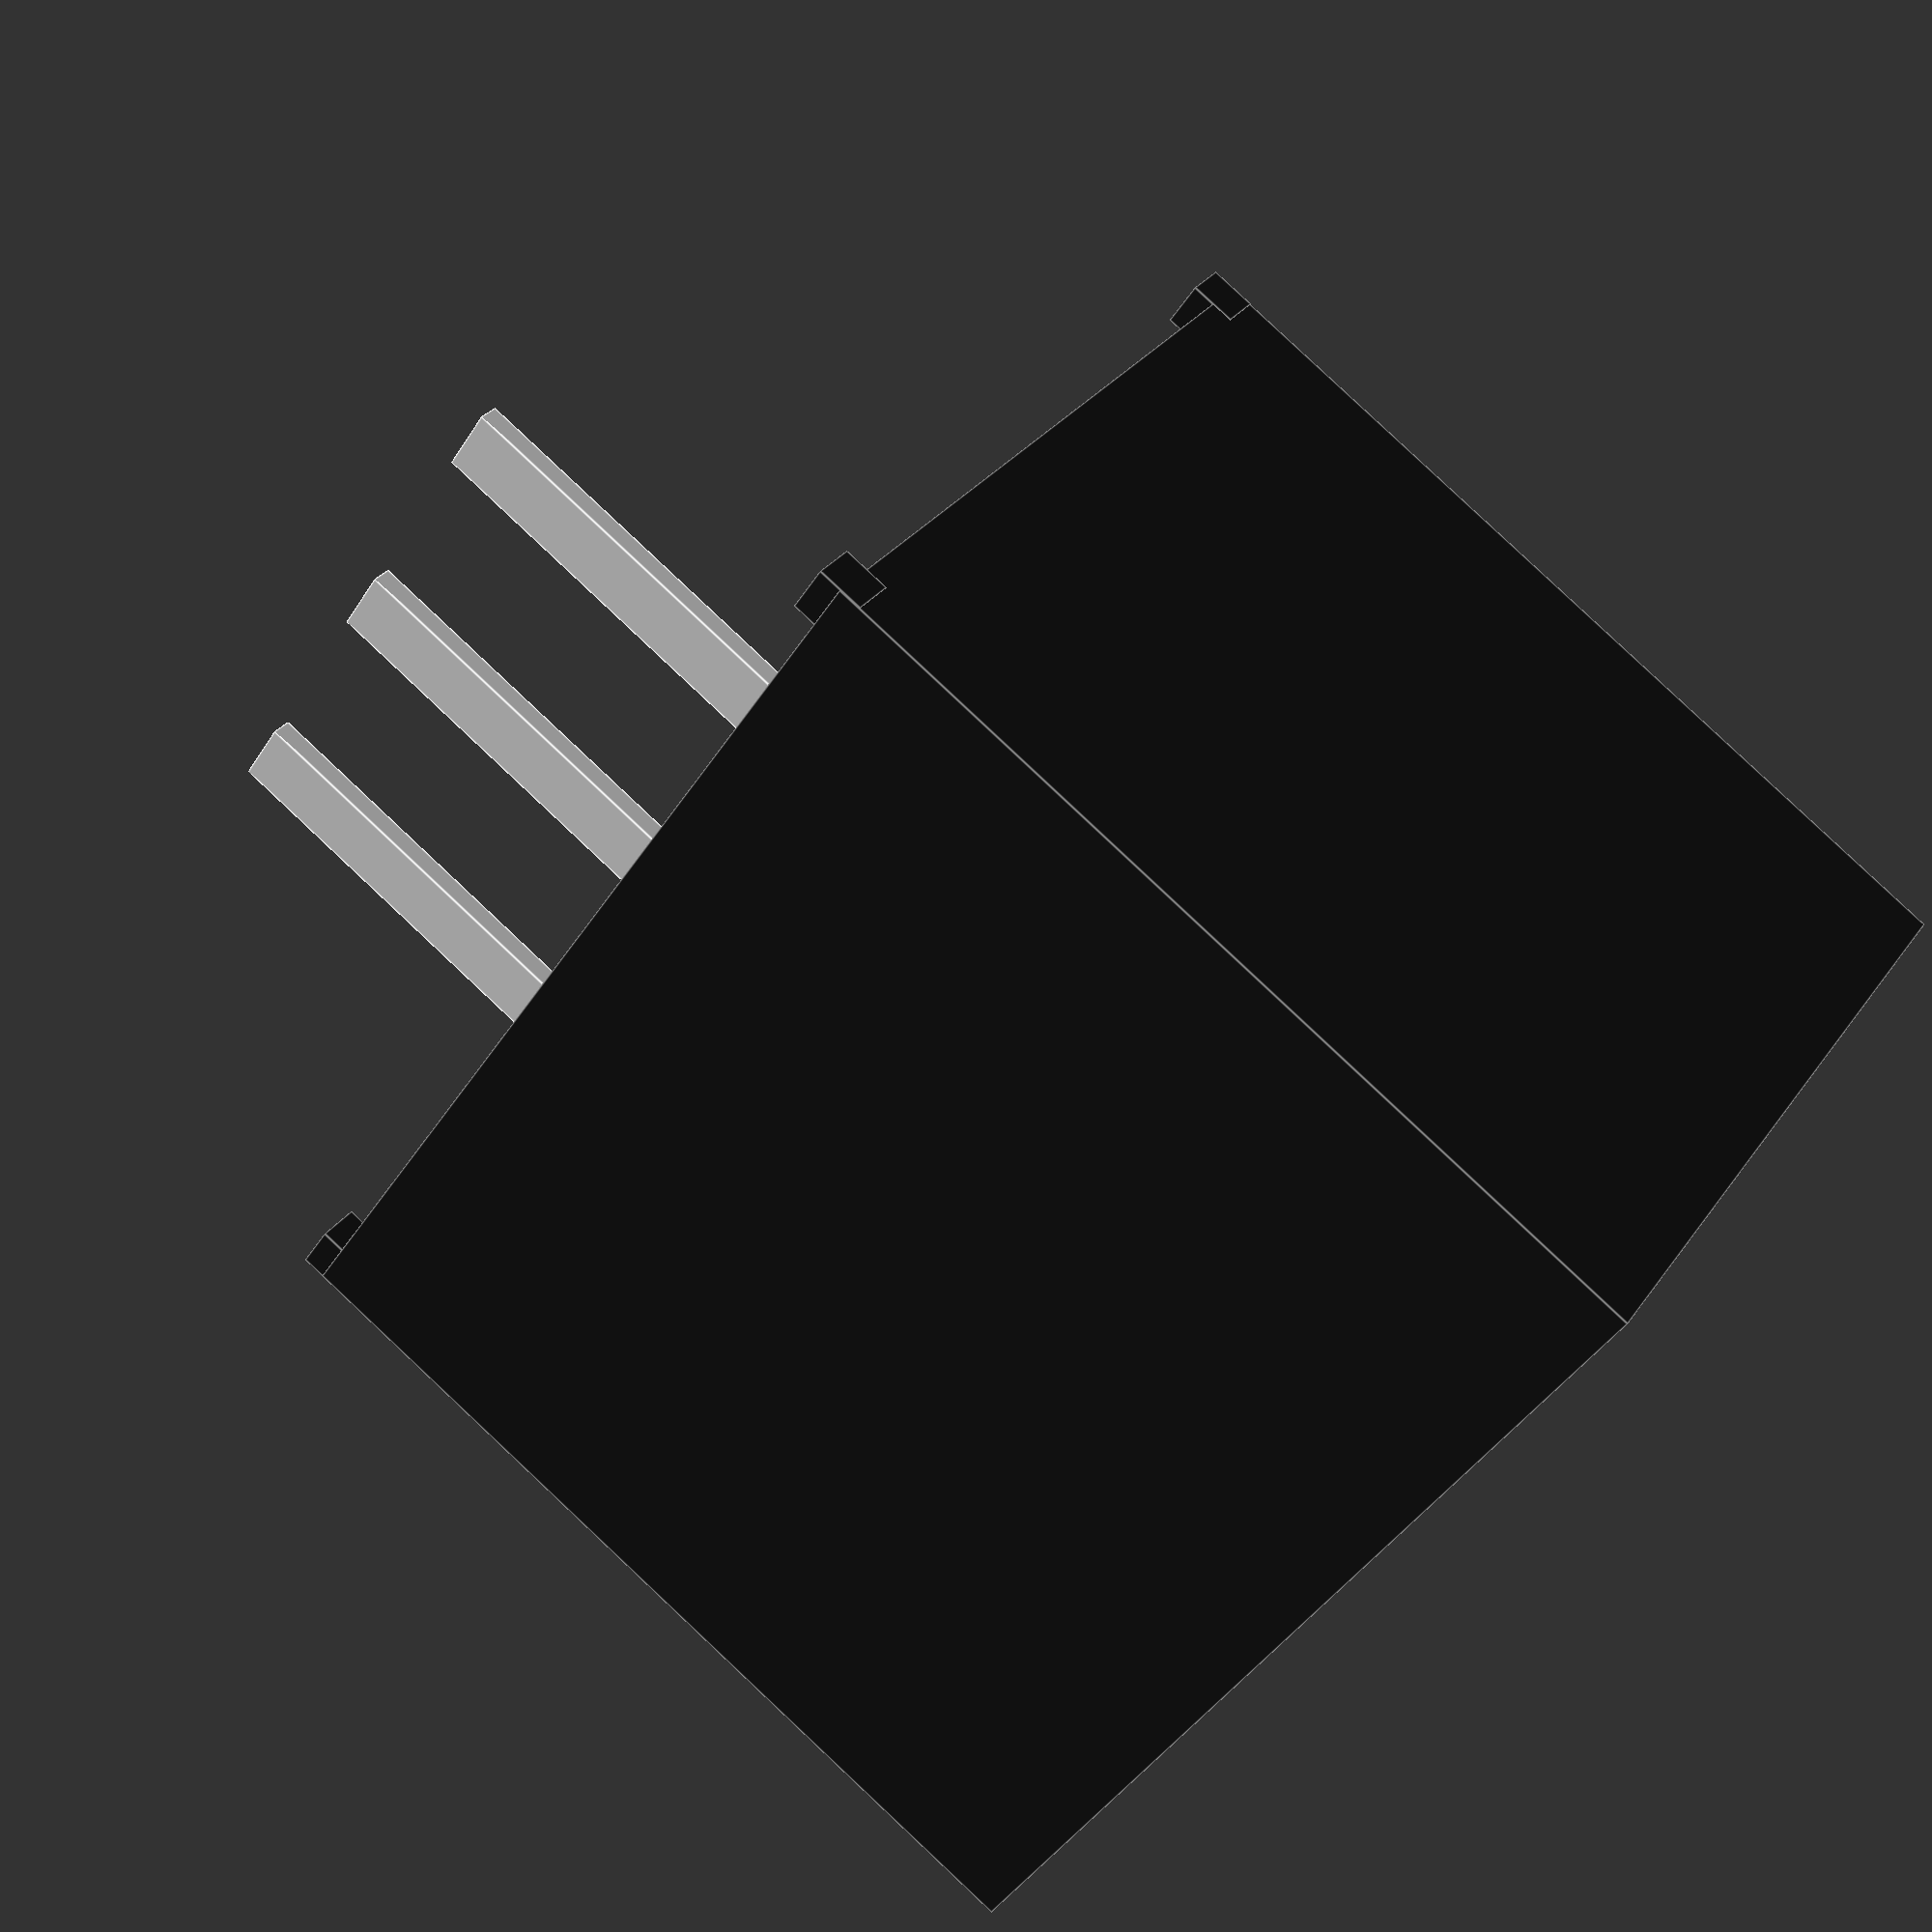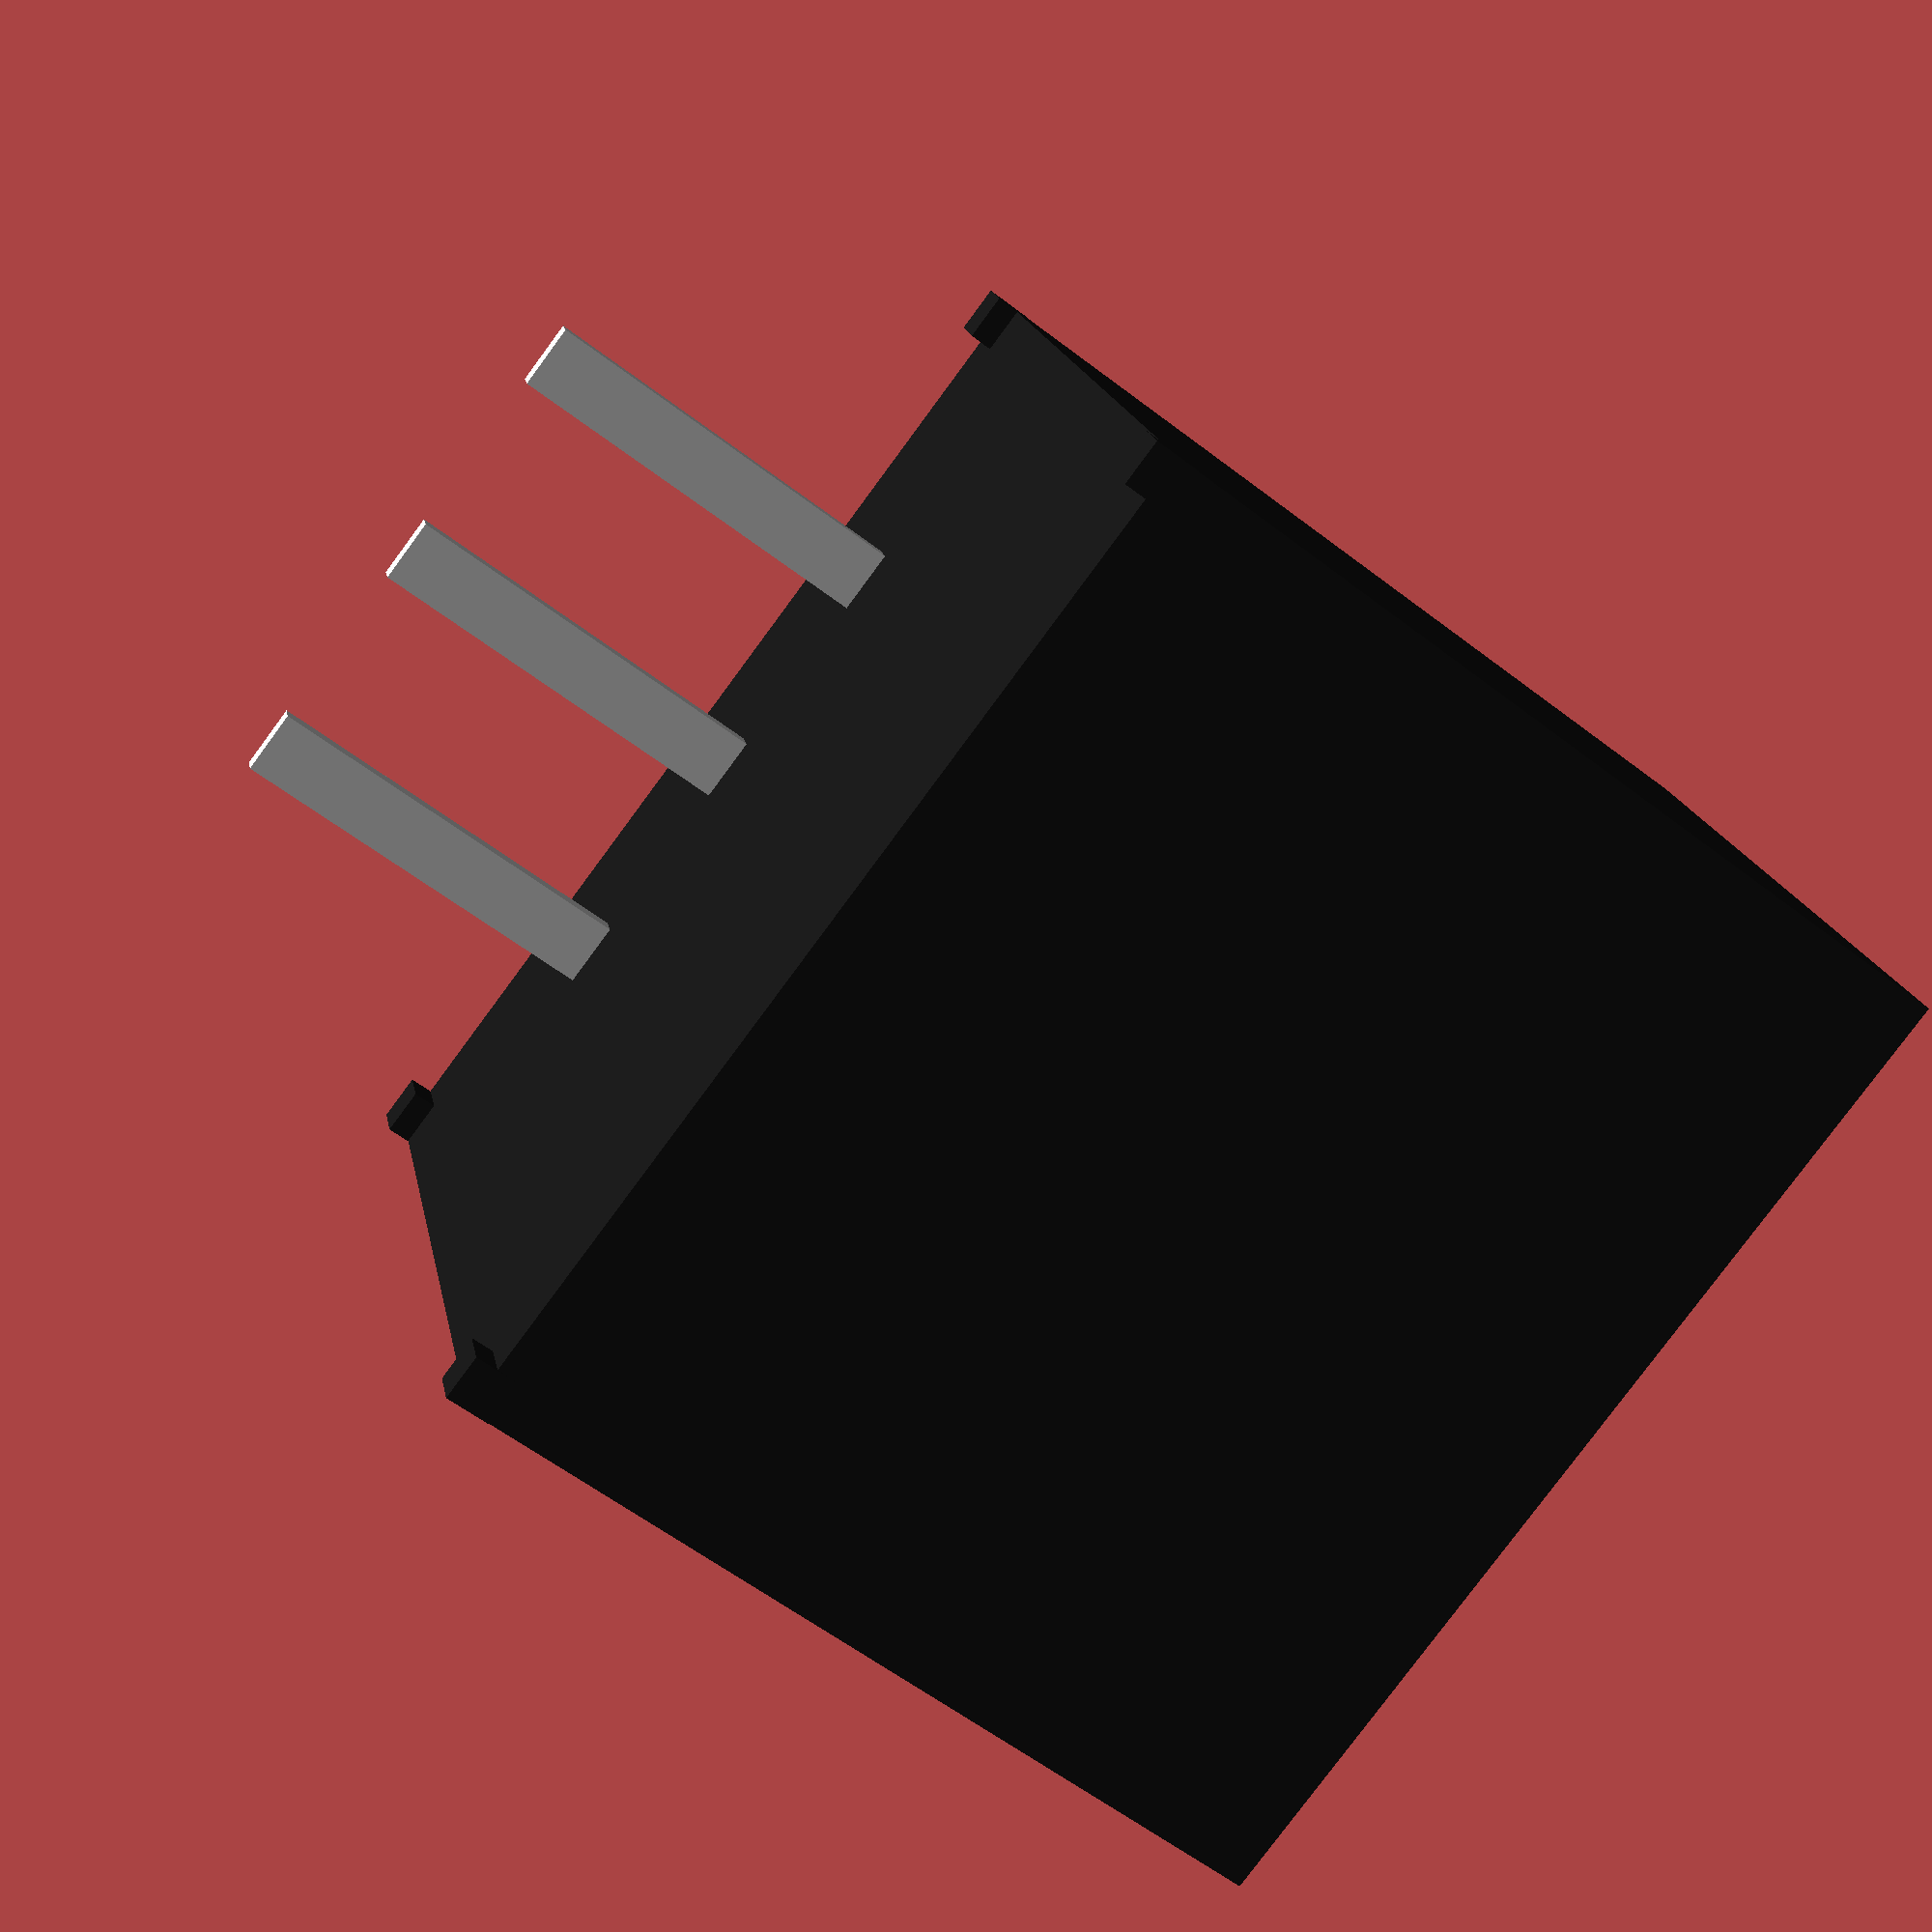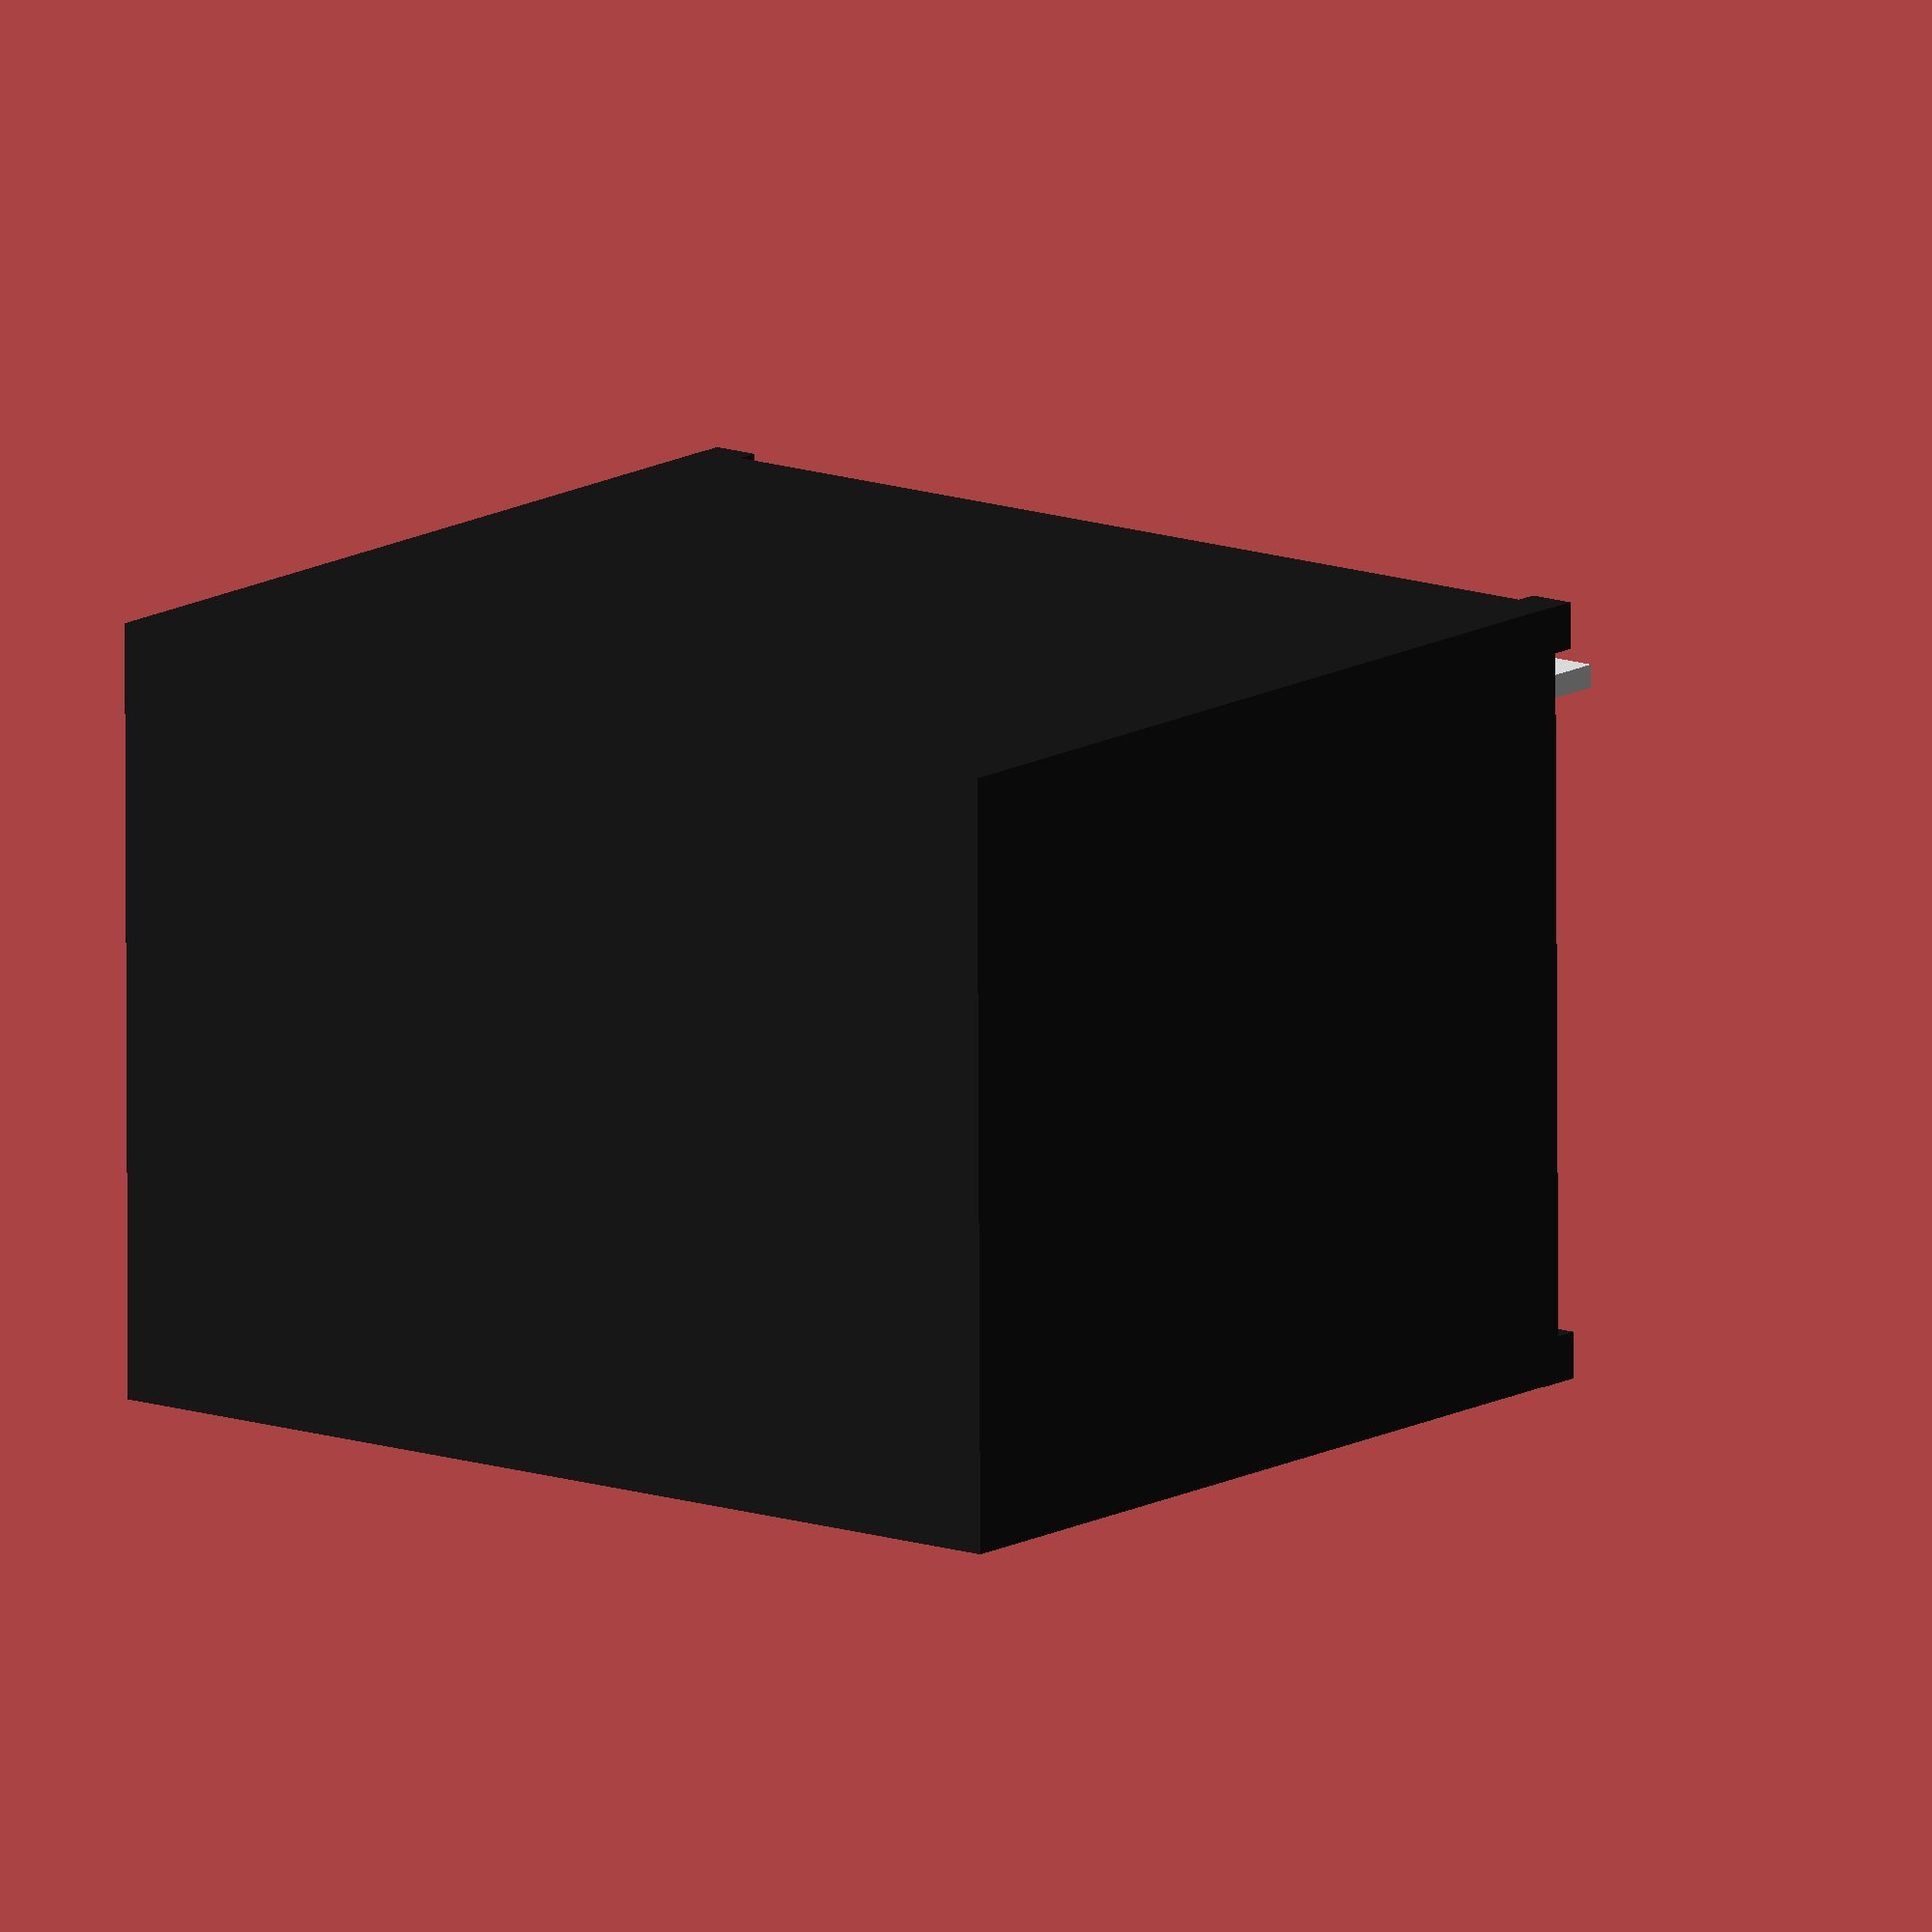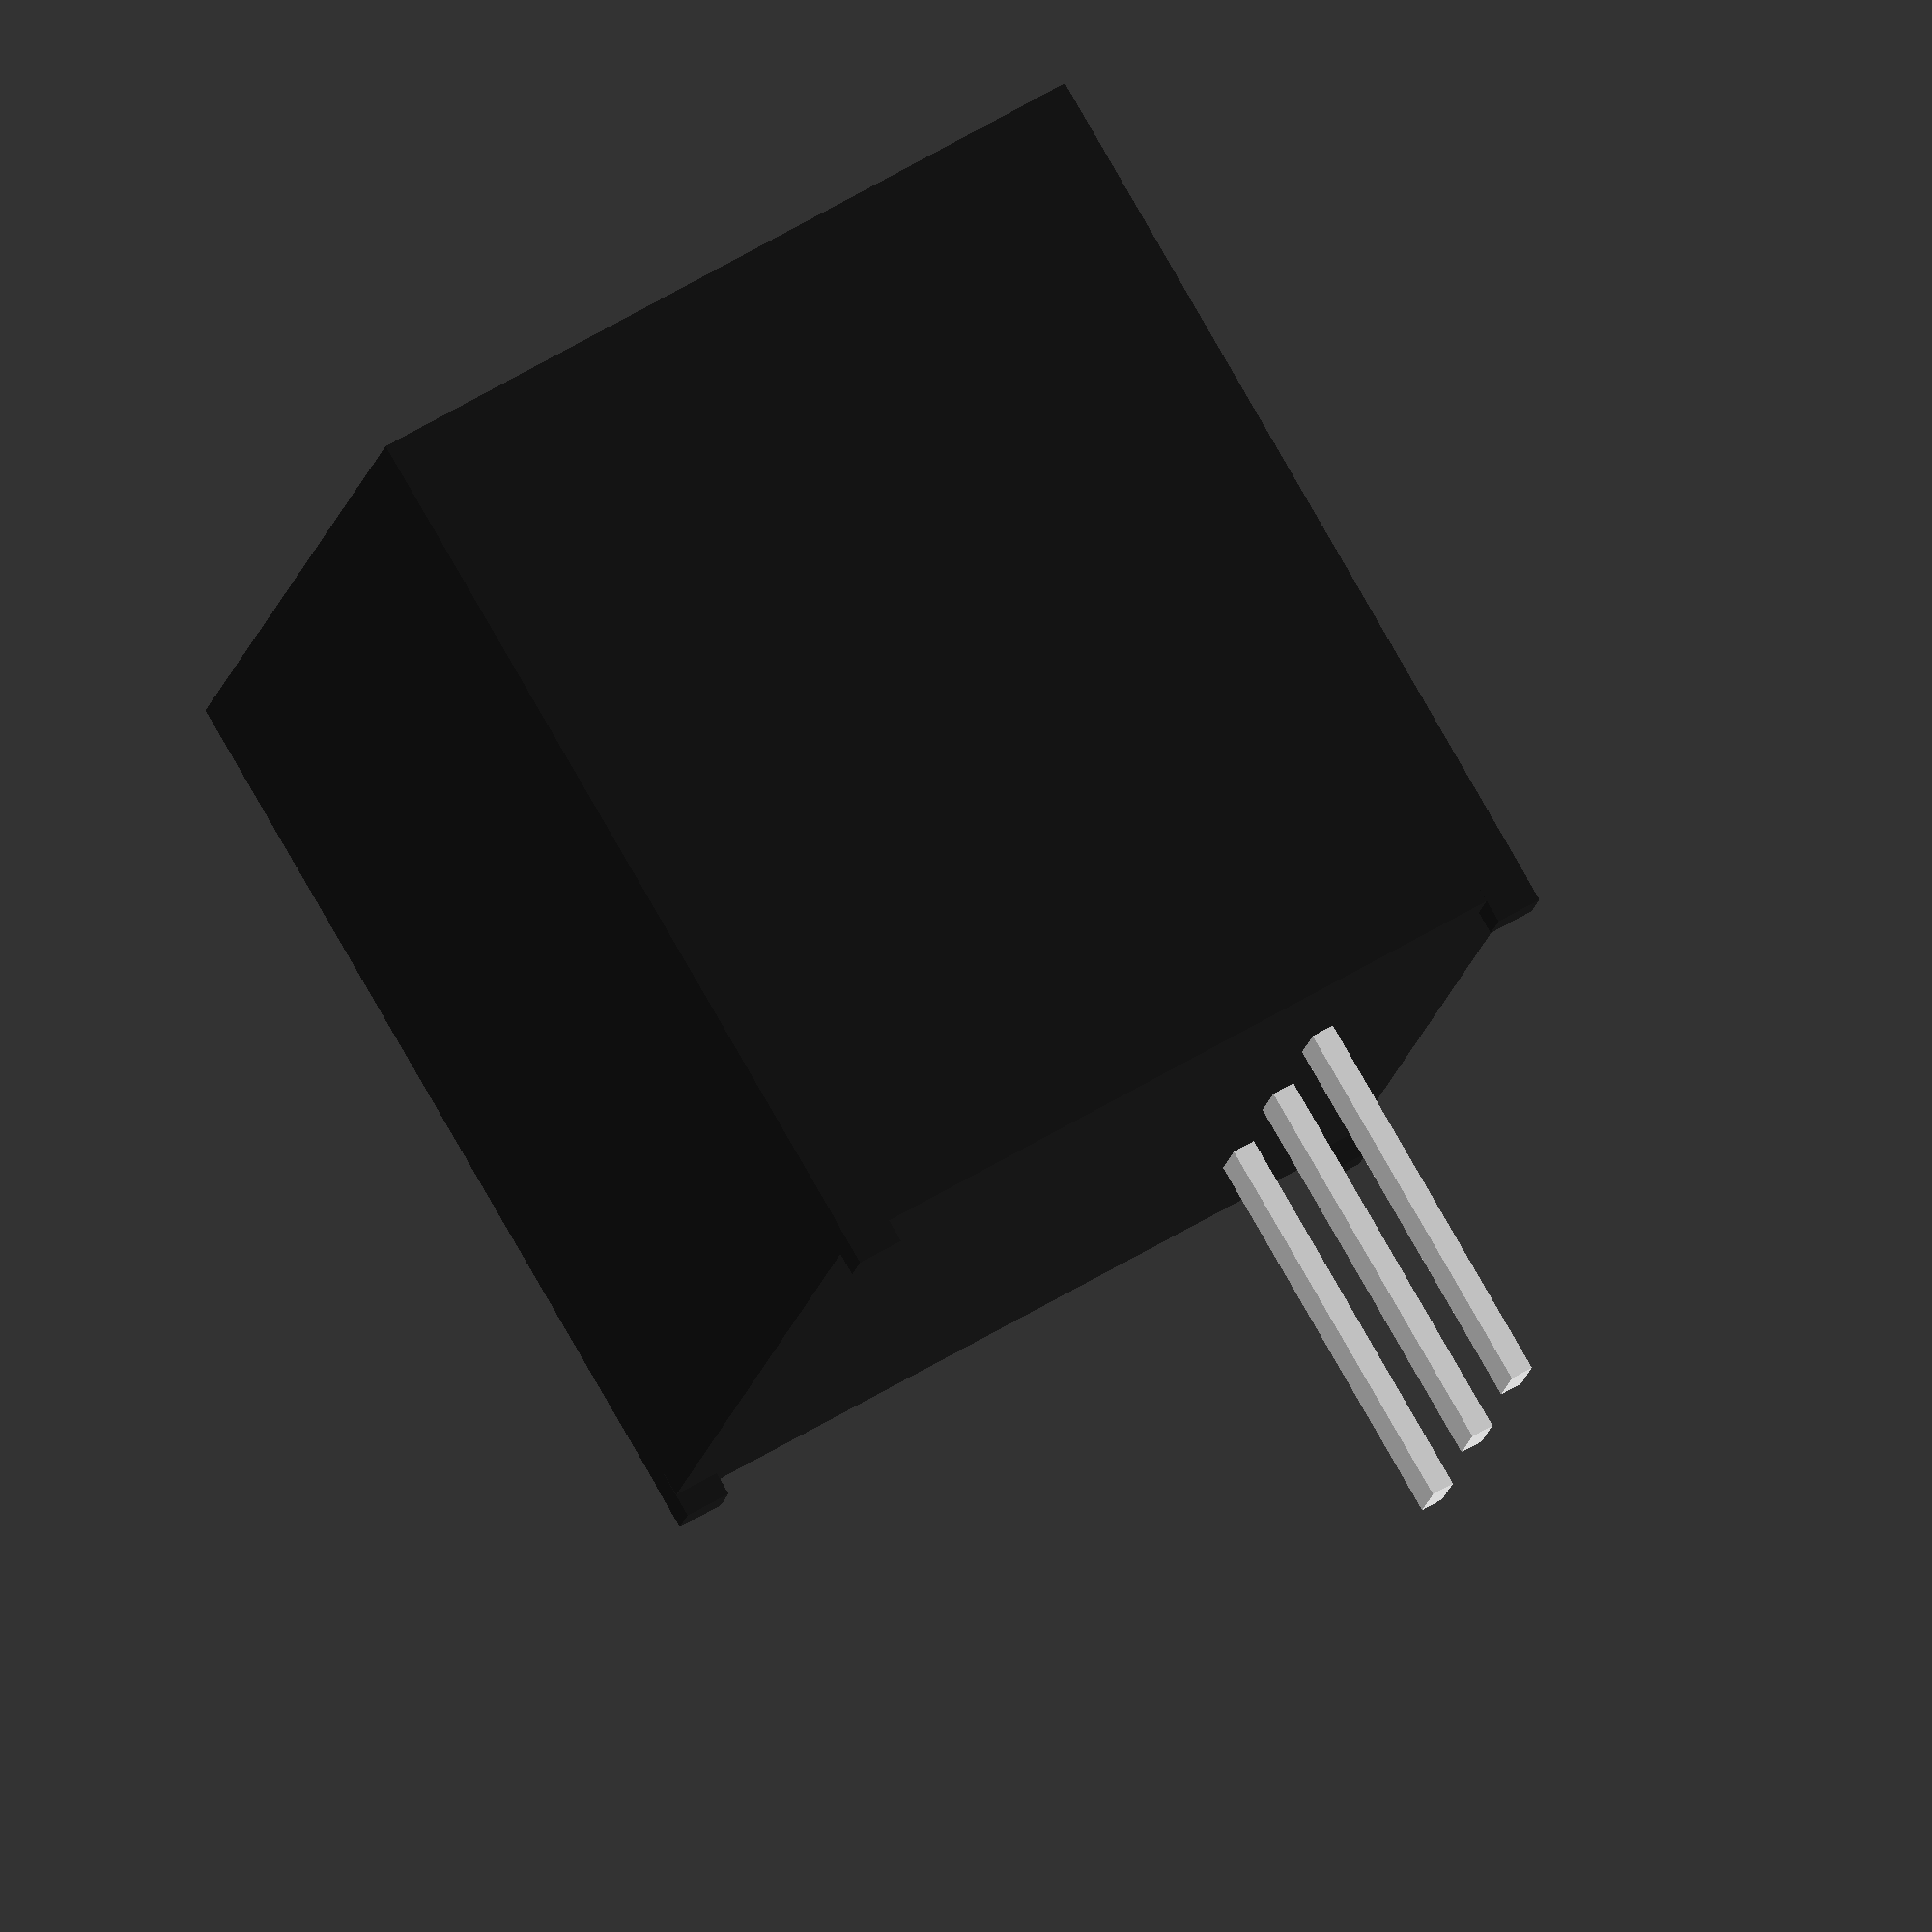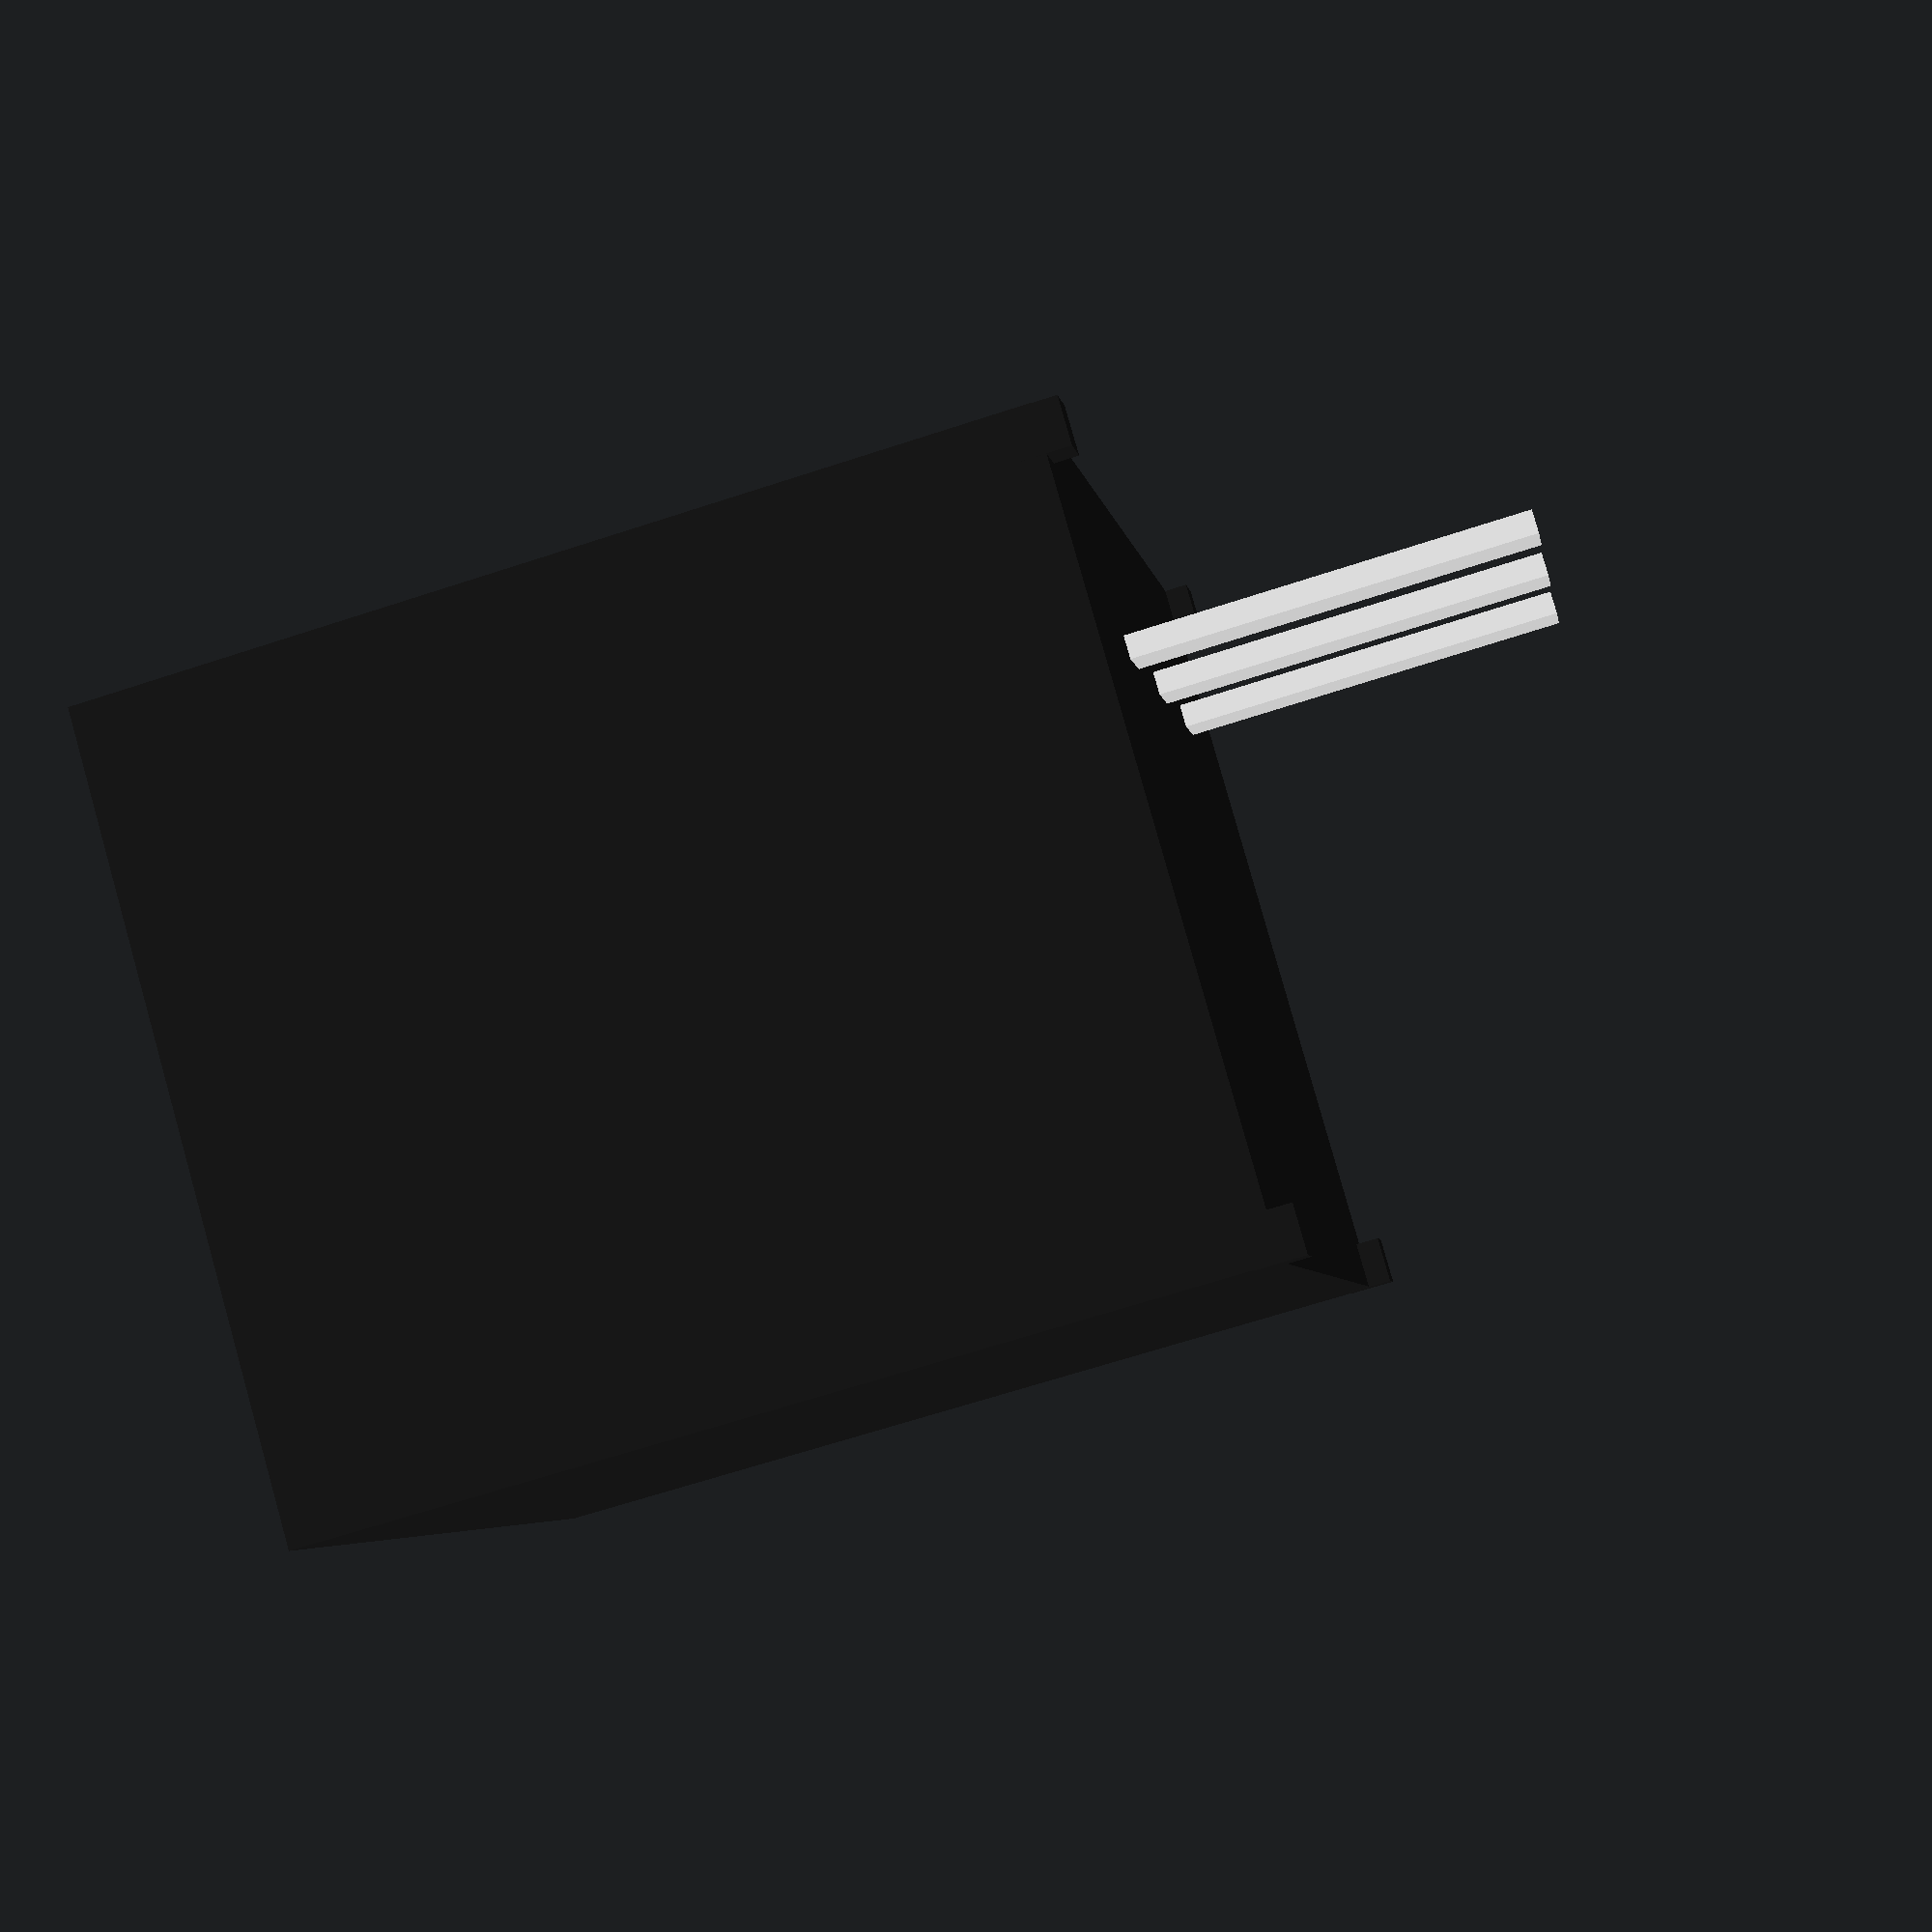
<openscad>
// dimensions from https://www.recom-power.com/pdf/Innoline/R-78Exx-1.0.pdf

translate([2.54,0,0]) // origin on pin 1
{
    // pin 1
    translate([-2.54,0,-1.85])
    color([.95,.95,.95])
        cube([.7,.25,4.3], center=true);

    // pin 2
    translate([0,0,-1.85])
    color([.95,.95,.95])
        cube([.7,.25,4.3], center=true);

    // pin 3
    translate([2.54,0,-1.85])
    color([.95,.95,.95])
        cube([.7,.25,4.3], center=true);

    // body
    translate([0,2.25,5.2])
    color([.1,.1,.1])
        cube([11.6,8.5,10.4-.51], center=true);
    translate([-5.55,-1.74,.255])
    color([.1,.1,.1])
        cube(.51, center=true);
    translate([5.55,-1.74,.255])
    color([.1,.1,.1])
        cube(.51, center=true);
    translate([-5.55,6.25,.255])
    color([.1,.1,.1])
        cube(.51, center=true);
    translate([5.55,6.25,.255])
    color([.1,.1,.1])
        cube(.51, center=true);
}

</openscad>
<views>
elev=275.0 azim=136.6 roll=313.2 proj=p view=edges
elev=239.0 azim=16.9 roll=308.4 proj=p view=solid
elev=166.3 azim=359.7 roll=141.5 proj=o view=solid
elev=98.7 azim=259.0 roll=29.9 proj=o view=wireframe
elev=66.5 azim=240.3 roll=108.2 proj=p view=wireframe
</views>
